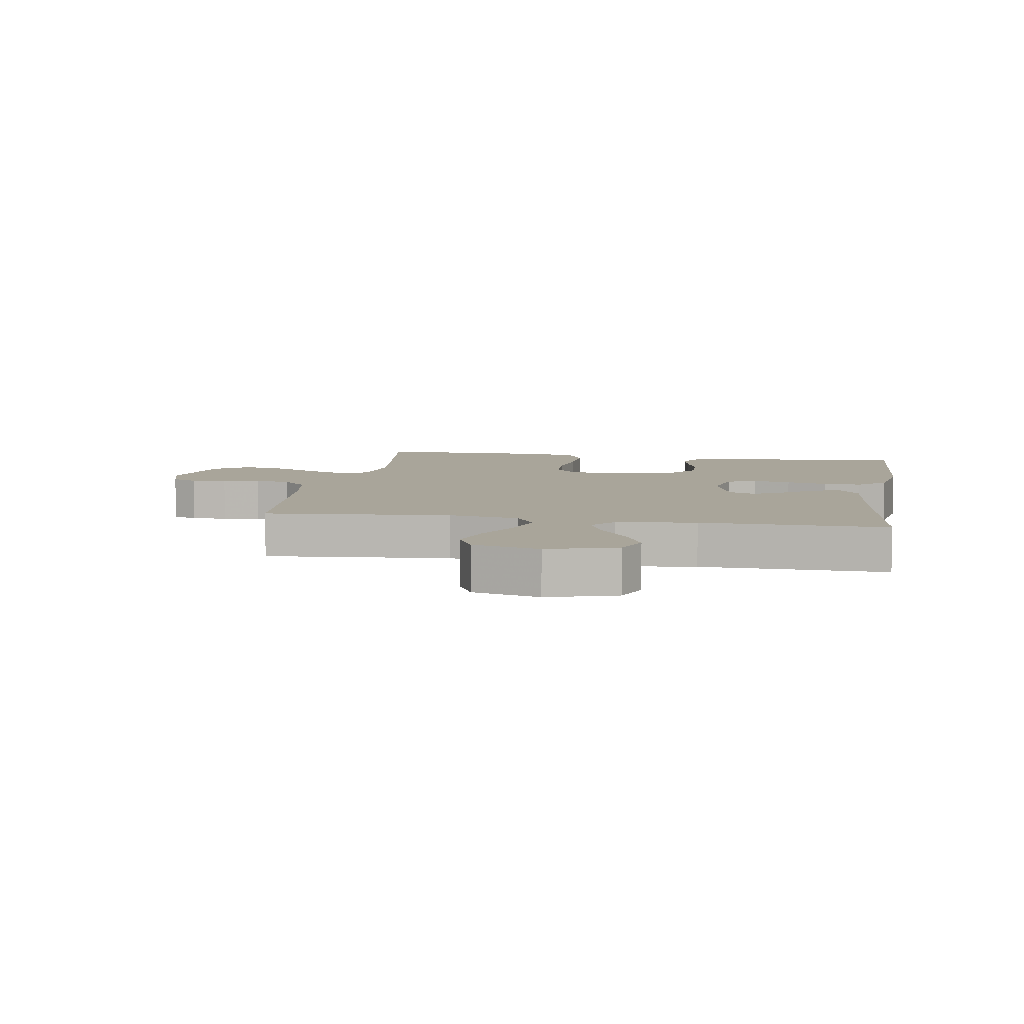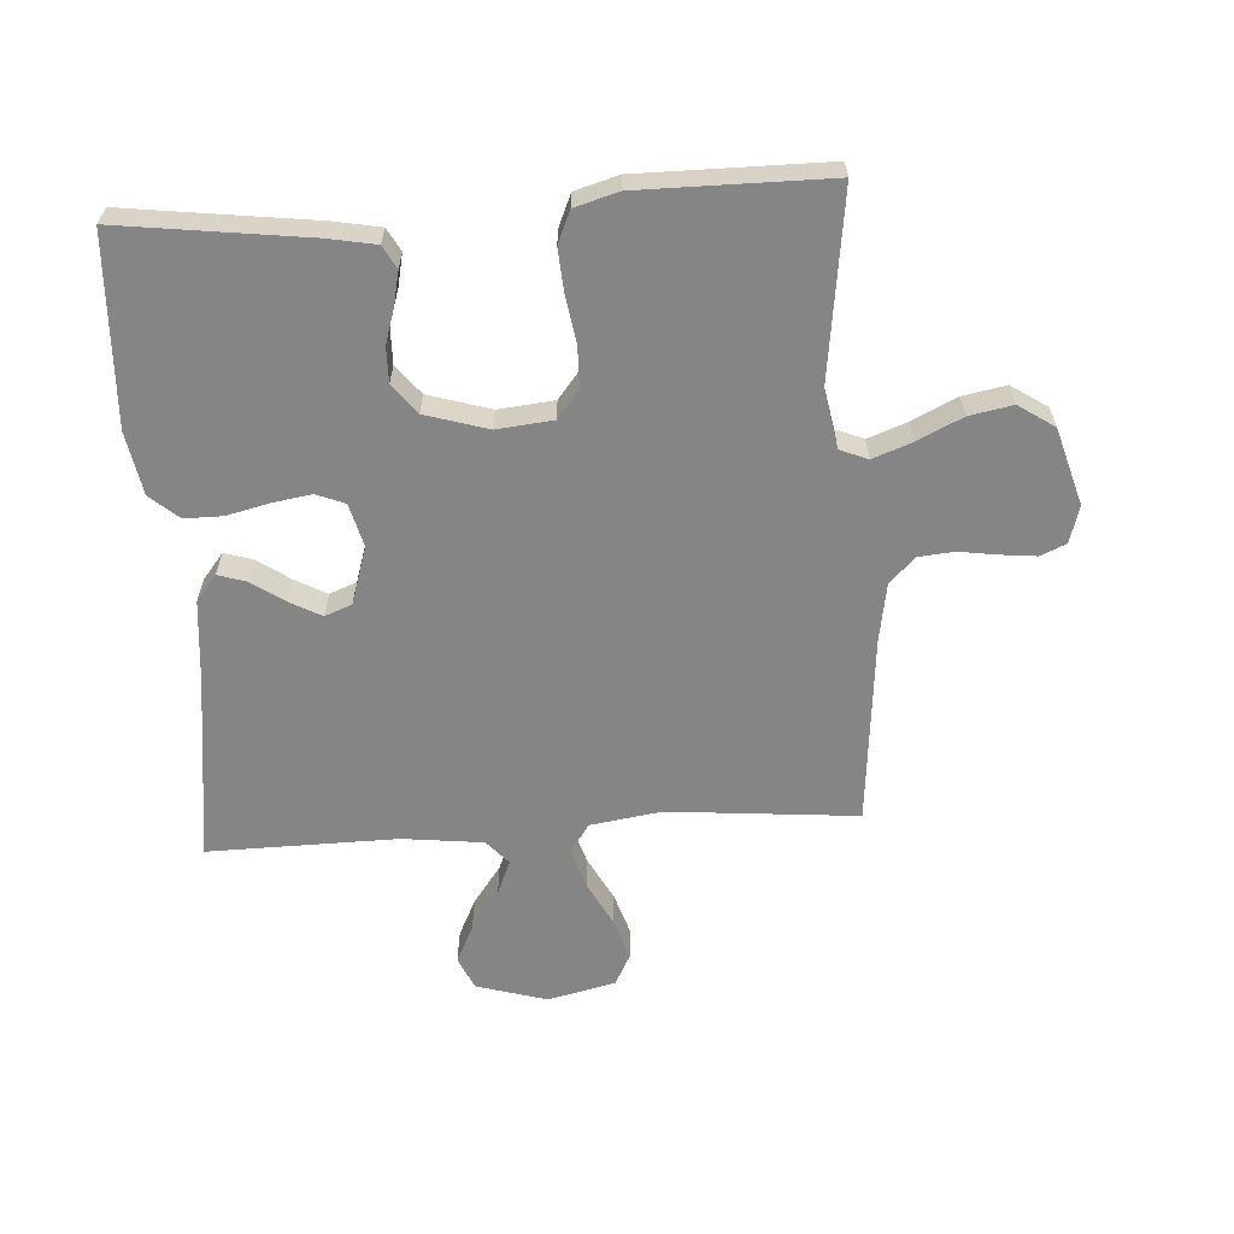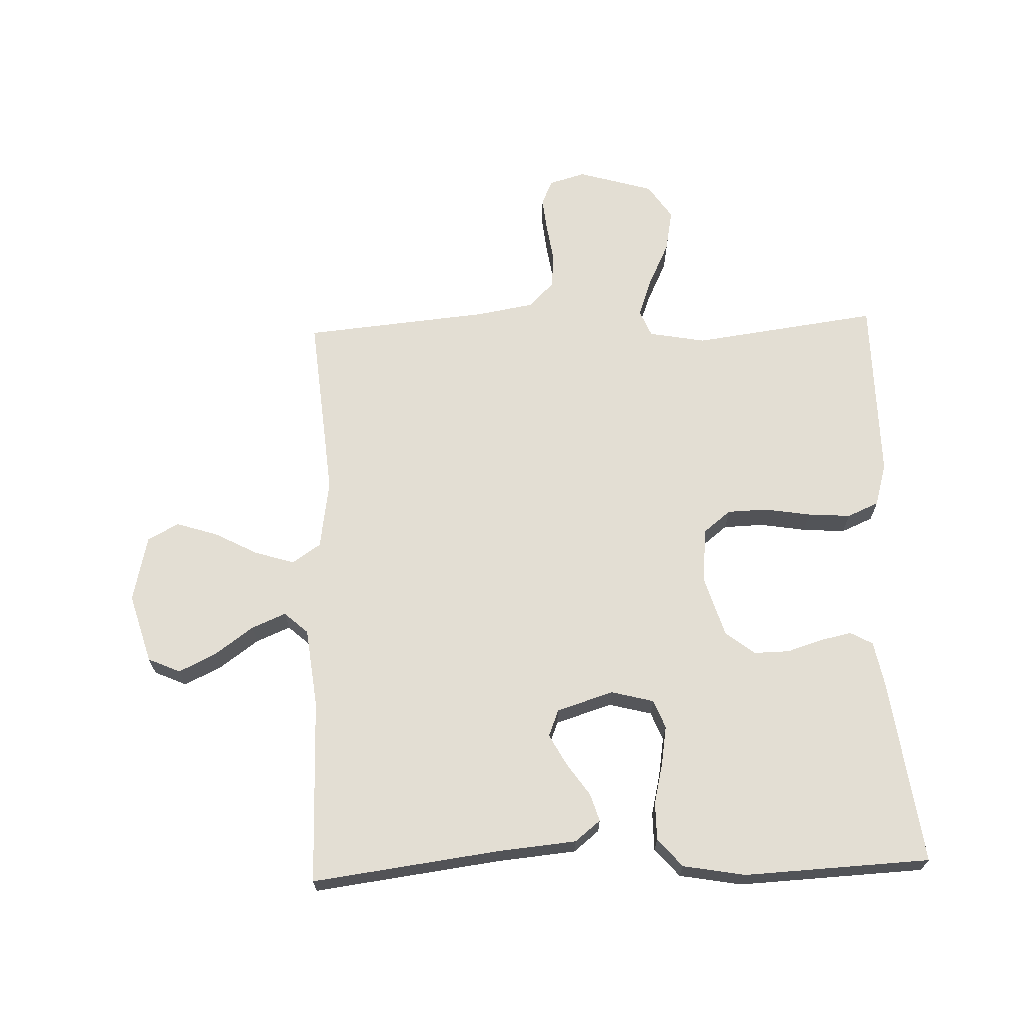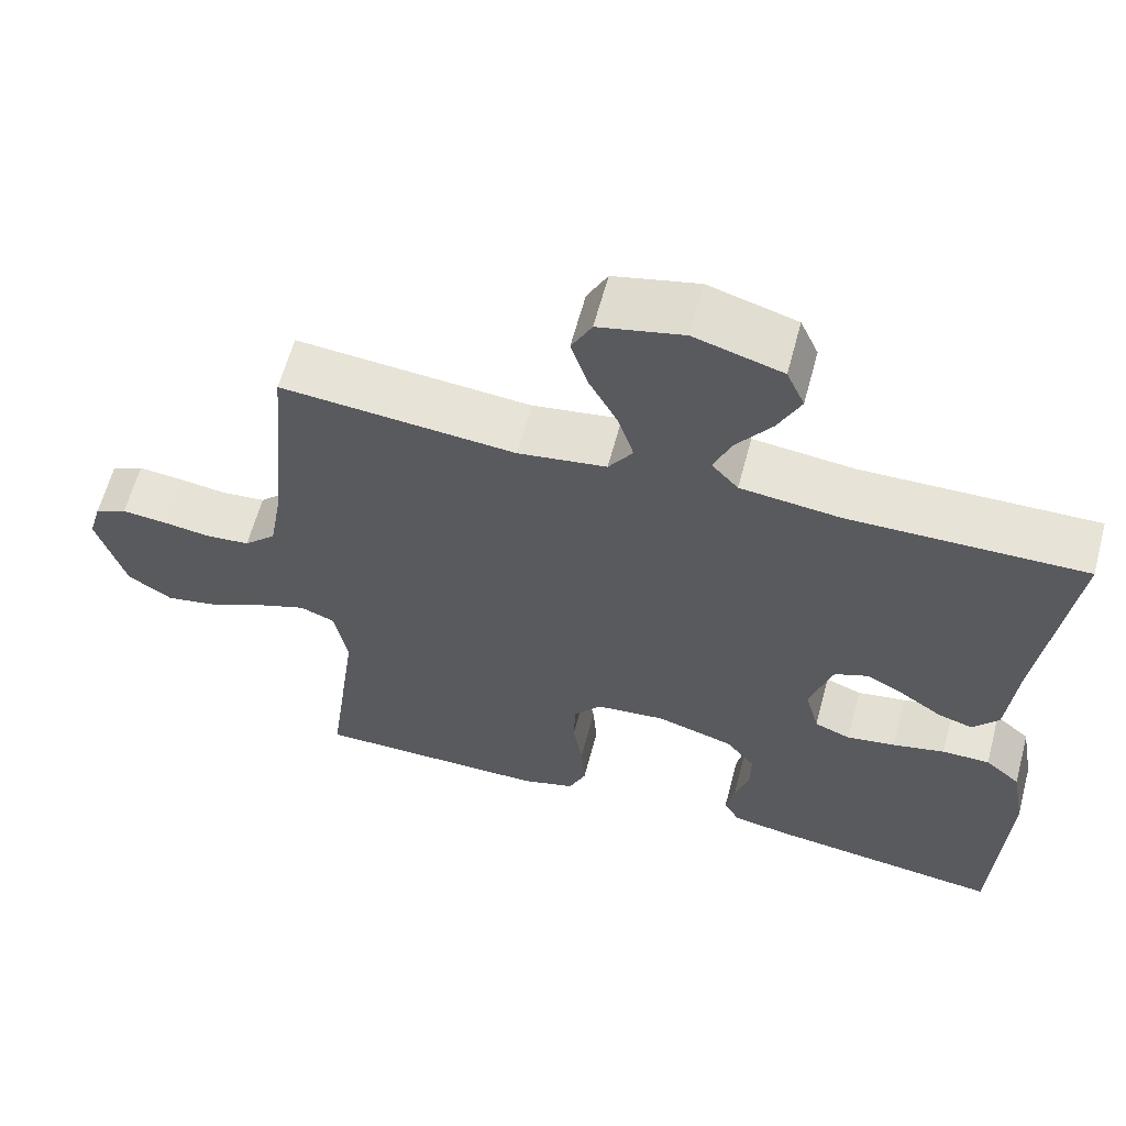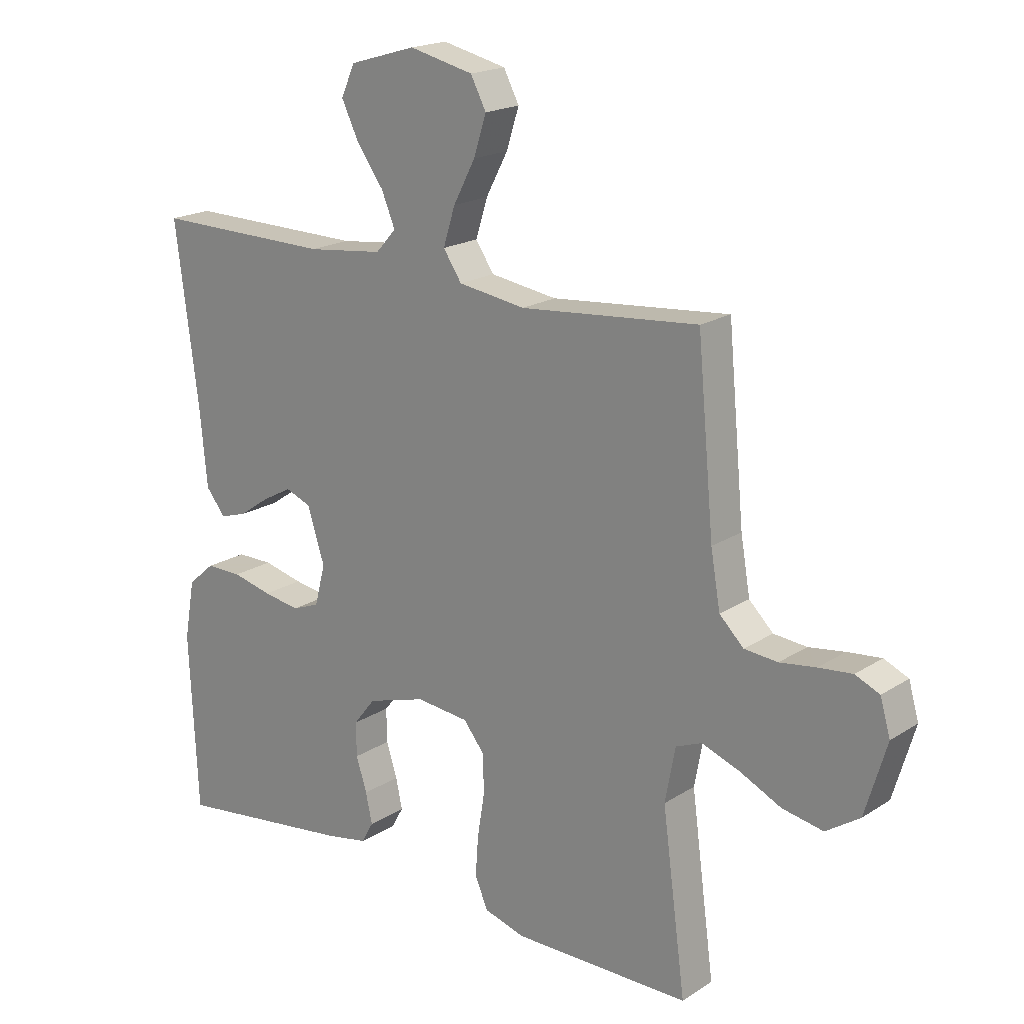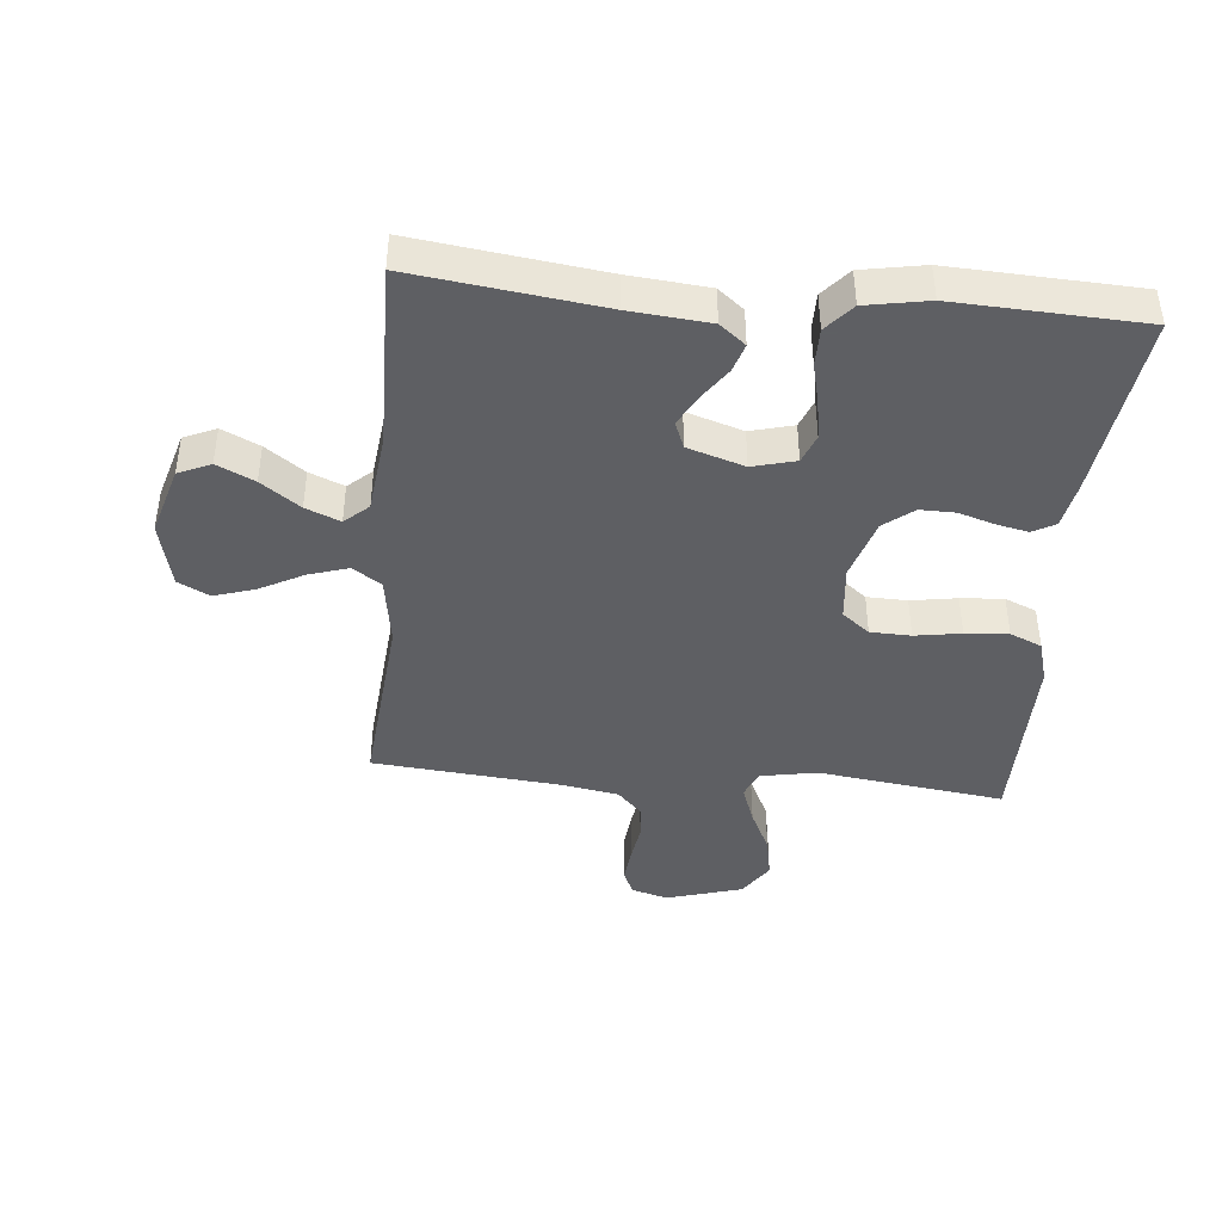
<metadata>
{"format":"obj","ext":"obj","renderer":"f3d","projection":"perspective","resolution":1024,"background":"white","views":[{"elev":7.5,"azim":9.4,"up":"+Y"},{"elev":-61.8,"azim":-176.3,"up":"+Y"},{"elev":67.2,"azim":88.0,"up":"+Y"},{"elev":61.6,"azim":14.9,"up":"+Z"},{"elev":19.1,"azim":-140.1,"up":"+Z"},{"elev":-42.0,"azim":84.7,"up":"+Y"}]}
</metadata>
<code>
v -0.5 0.07 -0.5
v -0.46 0.07 -0.2
v -0.477 0.07 -0.108
v -0.521 0.07 -0.09
v -0.584 0.07 -0.113
v -0.655 0.07 -0.147
v -0.724 0.07 -0.16
v -0.781 0.07 -0.122
v -0.817 0.07 0
v -0.8 0.07 0.059
v -0.759 0.07 0.077
v -0.702 0.07 0.071
v -0.641 0.07 0.062
v -0.585 0.07 0.067
v -0.544 0.07 0.107
v -0.528 0.07 0.2
v -0.5 0.07 0.5
v -0.2 0.07 0.473
v -0.087 0.07 0.49
v -0.056 0.07 0.536
v -0.076 0.07 0.6
v -0.113 0.07 0.67
v -0.134 0.07 0.736
v -0.108 0.07 0.786
v 0 0.07 0.811
v 0.112 0.07 0.778
v 0.135 0.07 0.726
v 0.106 0.07 0.666
v 0.061 0.07 0.604
v 0.038 0.07 0.549
v 0.072 0.07 0.511
v 0.2 0.07 0.496
v 0.5 0.07 0.5
v 0.461 0.07 0.2
v 0.449 0.07 0.072
v 0.416 0.07 0.031
v 0.371 0.07 0.045
v 0.319 0.07 0.081
v 0.269 0.07 0.108
v 0.226 0.07 0.091
v 0.197 0.07 0
v 0.215 0.07 -0.069
v 0.261 0.07 -0.087
v 0.323 0.07 -0.077
v 0.39 0.07 -0.061
v 0.451 0.07 -0.061
v 0.496 0.07 -0.1
v 0.514 0.07 -0.2
v 0.5 0.07 -0.5
v 0.2 0.07 -0.461
v 0.126 0.07 -0.447
v 0.106 0.07 -0.411
v 0.117 0.07 -0.36
v 0.135 0.07 -0.303
v 0.136 0.07 -0.246
v 0.099 0.07 -0.199
v 0 0.07 -0.169
v -0.089 0.07 -0.178
v -0.124 0.07 -0.222
v -0.126 0.07 -0.287
v -0.114 0.07 -0.361
v -0.109 0.07 -0.43
v -0.131 0.07 -0.481
v -0.2 0.07 -0.501
v -0.5 0 -0.5
v -0.46 0 -0.2
v -0.477 0 -0.108
v -0.521 0 -0.09
v -0.584 0 -0.113
v -0.655 0 -0.147
v -0.724 0 -0.16
v -0.781 0 -0.122
v -0.817 0 0
v -0.8 0 0.059
v -0.759 0 0.077
v -0.702 0 0.071
v -0.641 0 0.062
v -0.585 0 0.067
v -0.544 0 0.107
v -0.528 0 0.2
v -0.5 0 0.5
v -0.2 0 0.473
v -0.087 0 0.49
v -0.056 0 0.536
v -0.076 0 0.6
v -0.113 0 0.67
v -0.134 0 0.736
v -0.108 0 0.786
v 0 0 0.811
v 0.112 0 0.778
v 0.135 0 0.726
v 0.106 0 0.666
v 0.061 0 0.604
v 0.038 0 0.549
v 0.072 0 0.511
v 0.2 0 0.496
v 0.5 0 0.5
v 0.461 0 0.2
v 0.449 0 0.072
v 0.416 0 0.031
v 0.371 0 0.045
v 0.319 0 0.081
v 0.269 0 0.108
v 0.226 0 0.091
v 0.197 0 0
v 0.215 0 -0.069
v 0.261 0 -0.087
v 0.323 0 -0.077
v 0.39 0 -0.061
v 0.451 0 -0.061
v 0.496 0 -0.1
v 0.514 0 -0.2
v 0.5 0 -0.5
v 0.2 0 -0.461
v 0.126 0 -0.447
v 0.106 0 -0.411
v 0.117 0 -0.36
v 0.135 0 -0.303
v 0.136 0 -0.246
v 0.099 0 -0.199
v 0 0 -0.169
v -0.089 0 -0.178
v -0.124 0 -0.222
v -0.126 0 -0.287
v -0.114 0 -0.361
v -0.109 0 -0.43
v -0.131 0 -0.481
v -0.2 0 -0.501
f 63 64 1 2
f 60 61 62 63
f 60 63 2 3
f 59 60 3
f 58 59 3 4
f 57 58 4
f 51 52 53 54
f 49 50 51 54
f 49 54 55
f 48 49 55 56
f 44 45 46 47
f 43 44 47 48
f 42 43 48 56
f 35 36 37 38
f 34 35 38 39
f 32 33 34 39
f 31 32 39 40
f 26 27 28 29
f 26 29 30
f 25 26 30
f 24 25 30
f 21 22 23 24
f 20 21 24 30
f 19 20 30 31
f 16 17 18
f 15 16 18 19
f 14 15 19 31
f 10 11 12 13
f 8 9 10 13
f 8 13 14
f 5 6 7 8
f 4 5 8 14
f 57 4 14 31
f 41 42 56 57
f 31 40 41 57
f 66 65 128 127
f 127 126 125 124
f 67 66 127 124
f 67 124 123
f 68 67 123 122
f 68 122 121
f 118 117 116 115
f 118 115 114 113
f 119 118 113
f 120 119 113 112
f 111 110 109 108
f 112 111 108 107
f 120 112 107 106
f 102 101 100 99
f 103 102 99 98
f 103 98 97 96
f 104 103 96 95
f 93 92 91 90
f 94 93 90
f 94 90 89
f 94 89 88
f 88 87 86 85
f 94 88 85 84
f 95 94 84 83
f 82 81 80
f 83 82 80 79
f 95 83 79 78
f 77 76 75 74
f 77 74 73 72
f 78 77 72
f 72 71 70 69
f 78 72 69 68
f 95 78 68 121
f 121 120 106 105
f 121 105 104 95
f 1 65 66 2
f 2 66 67 3
f 3 67 68 4
f 4 68 69 5
f 5 69 70 6
f 6 70 71 7
f 7 71 72 8
f 8 72 73 9
f 9 73 74 10
f 10 74 75 11
f 11 75 76 12
f 12 76 77 13
f 13 77 78 14
f 14 78 79 15
f 15 79 80 16
f 16 80 81 17
f 17 81 82 18
f 18 82 83 19
f 19 83 84 20
f 20 84 85 21
f 21 85 86 22
f 22 86 87 23
f 23 87 88 24
f 24 88 89 25
f 25 89 90 26
f 26 90 91 27
f 27 91 92 28
f 28 92 93 29
f 29 93 94 30
f 30 94 95 31
f 31 95 96 32
f 32 96 97 33
f 33 97 98 34
f 34 98 99 35
f 35 99 100 36
f 36 100 101 37
f 37 101 102 38
f 38 102 103 39
f 39 103 104 40
f 40 104 105 41
f 41 105 106 42
f 42 106 107 43
f 43 107 108 44
f 44 108 109 45
f 45 109 110 46
f 46 110 111 47
f 47 111 112 48
f 48 112 113 49
f 49 113 114 50
f 50 114 115 51
f 51 115 116 52
f 52 116 117 53
f 53 117 118 54
f 54 118 119 55
f 55 119 120 56
f 56 120 121 57
f 57 121 122 58
f 58 122 123 59
f 59 123 124 60
f 60 124 125 61
f 61 125 126 62
f 62 126 127 63
f 63 127 128 64
f 64 128 65 1

</code>
